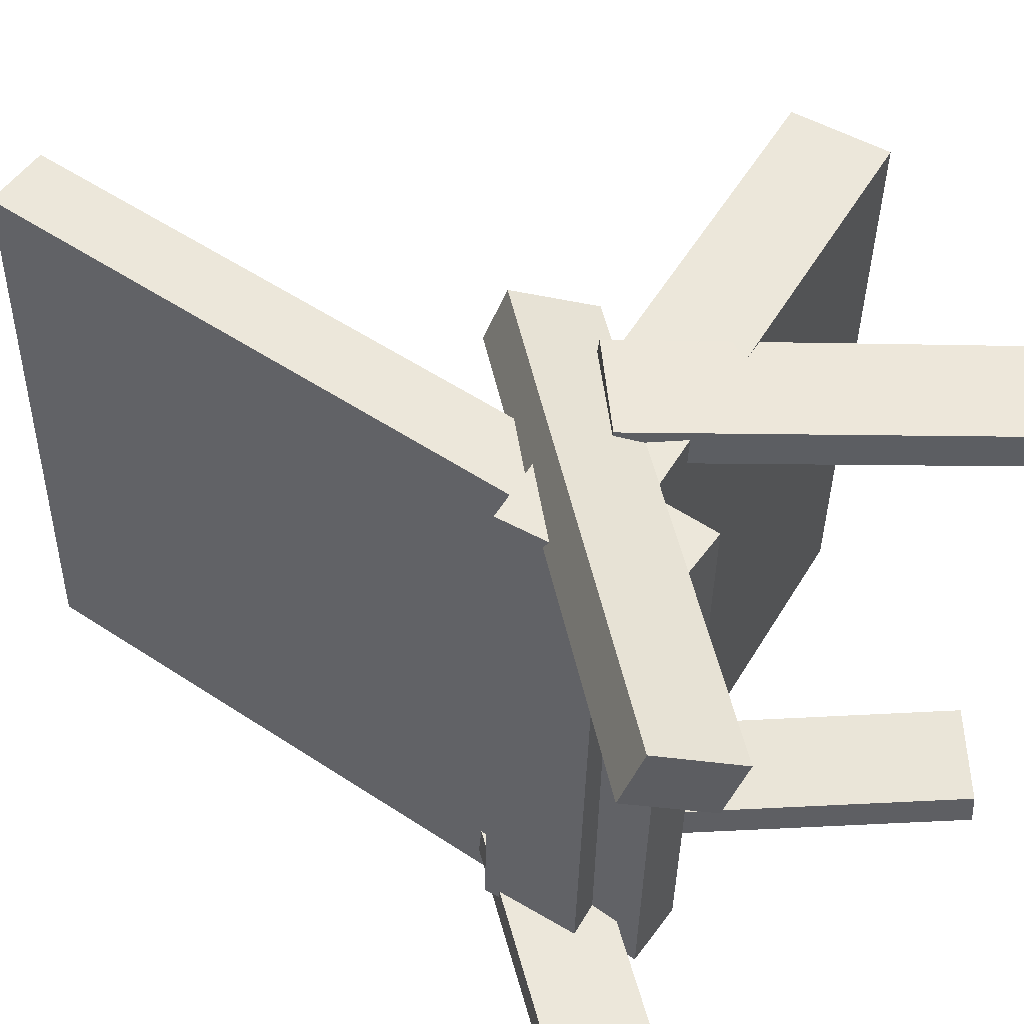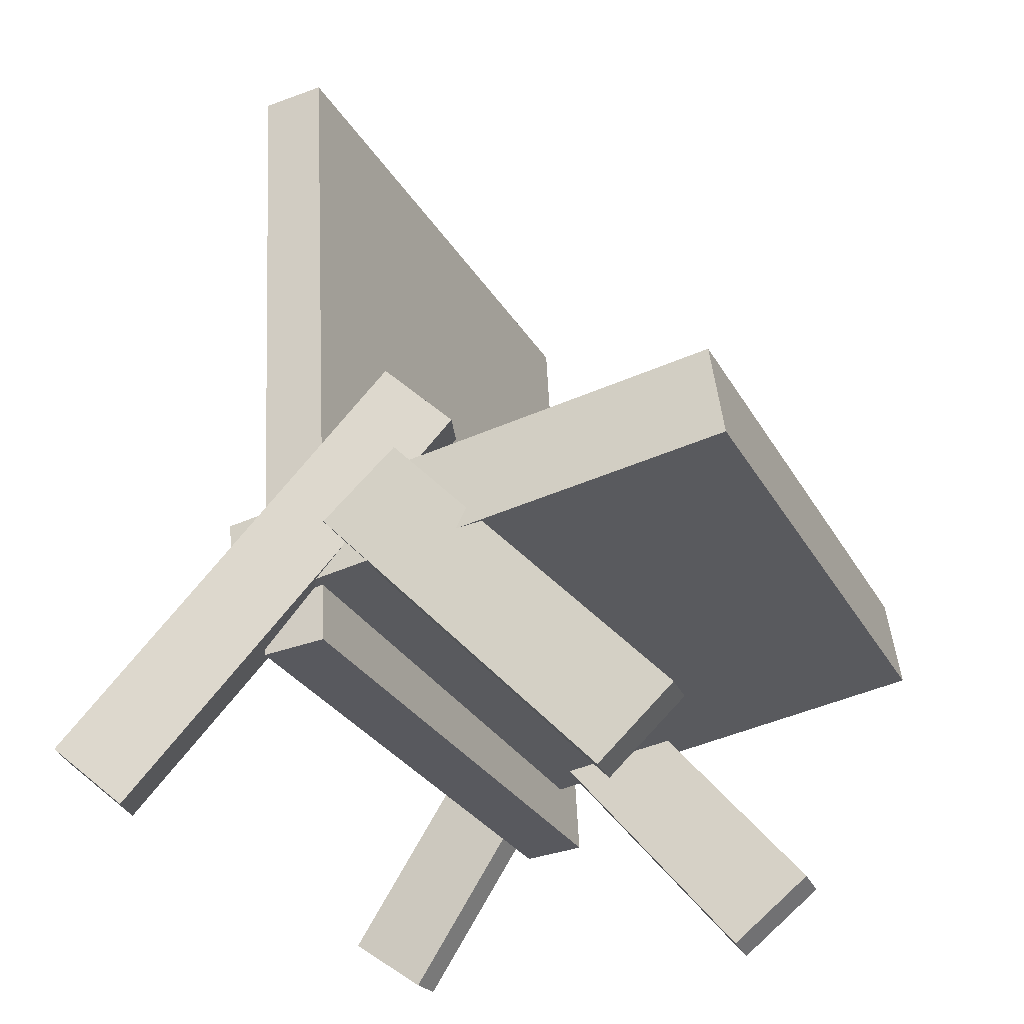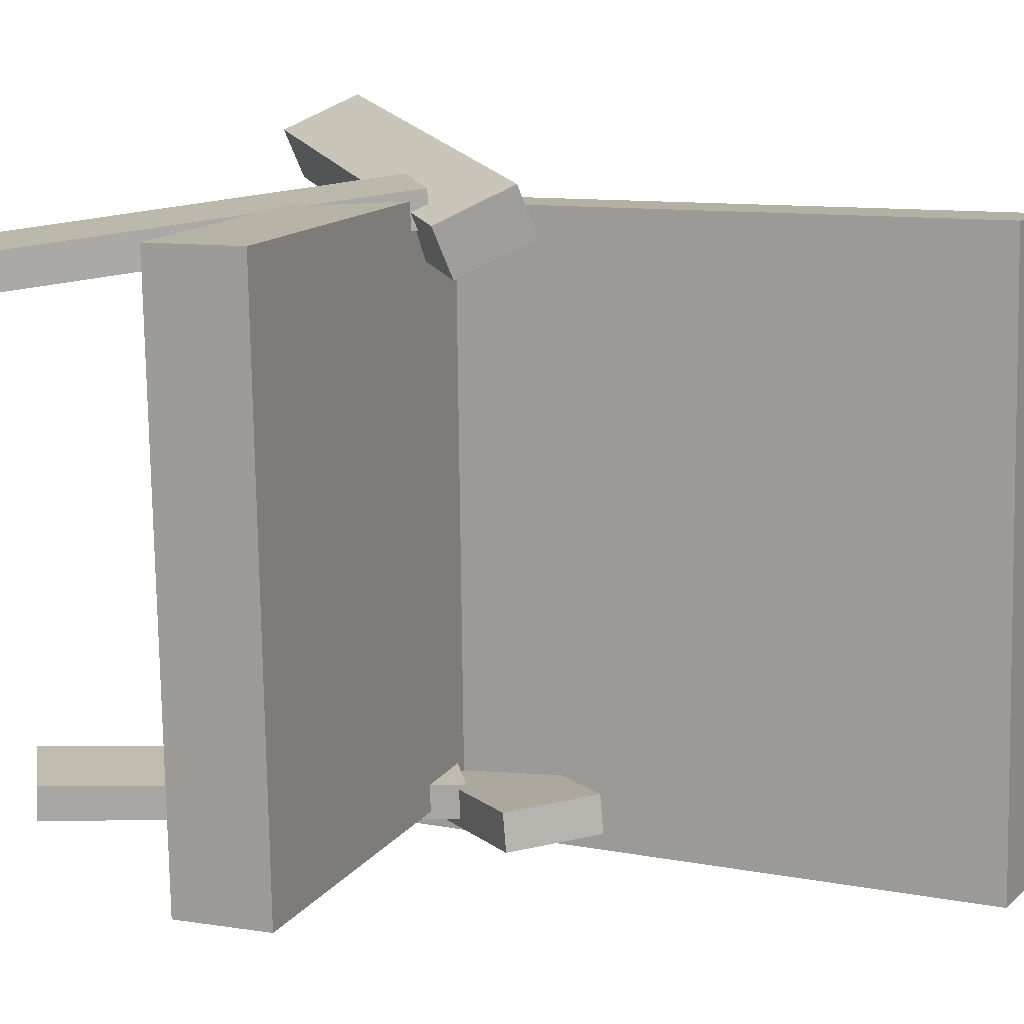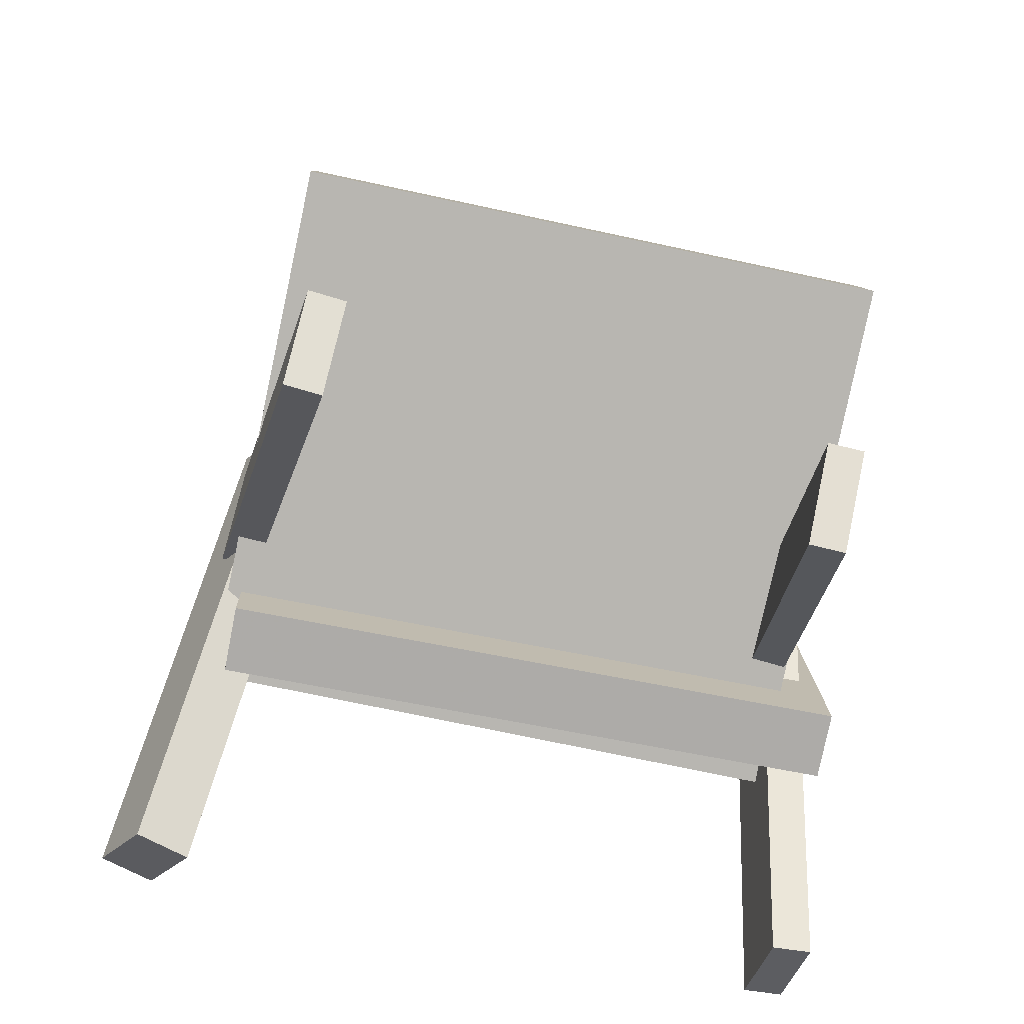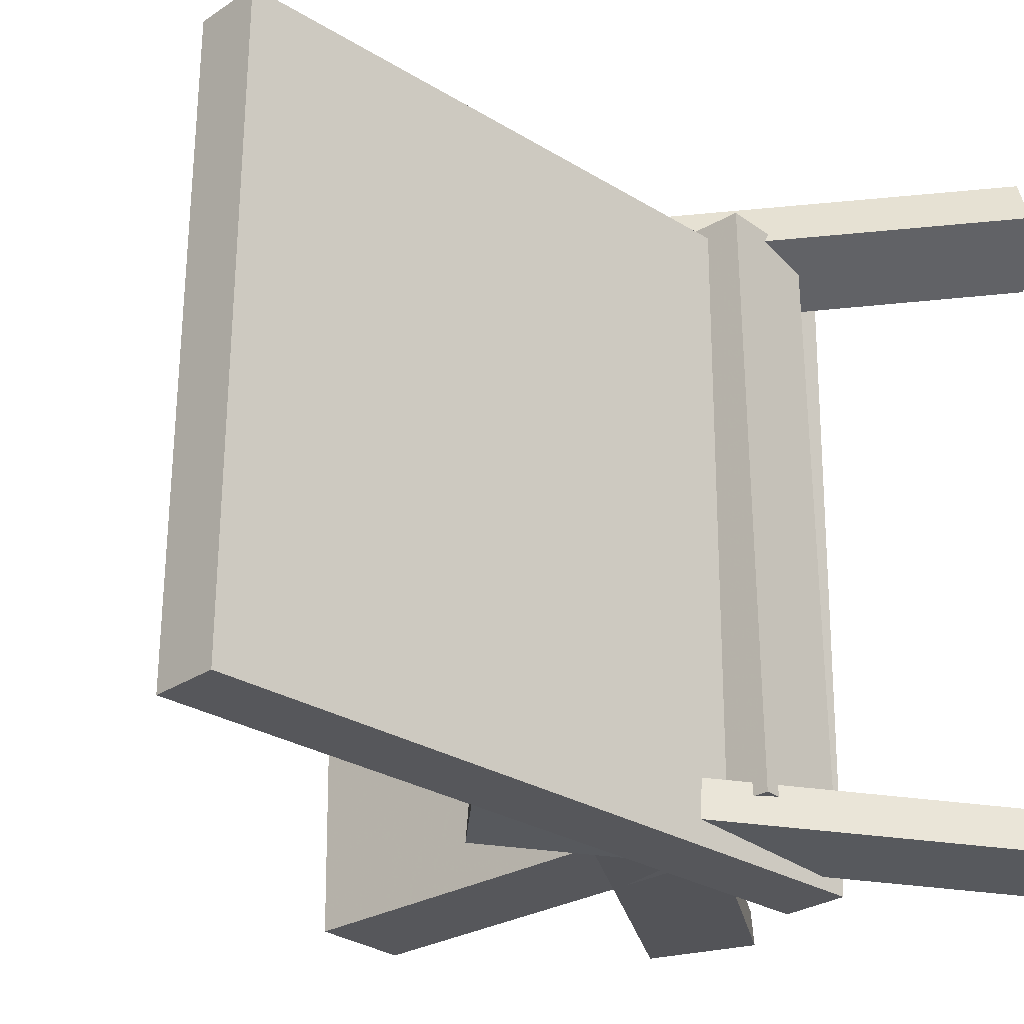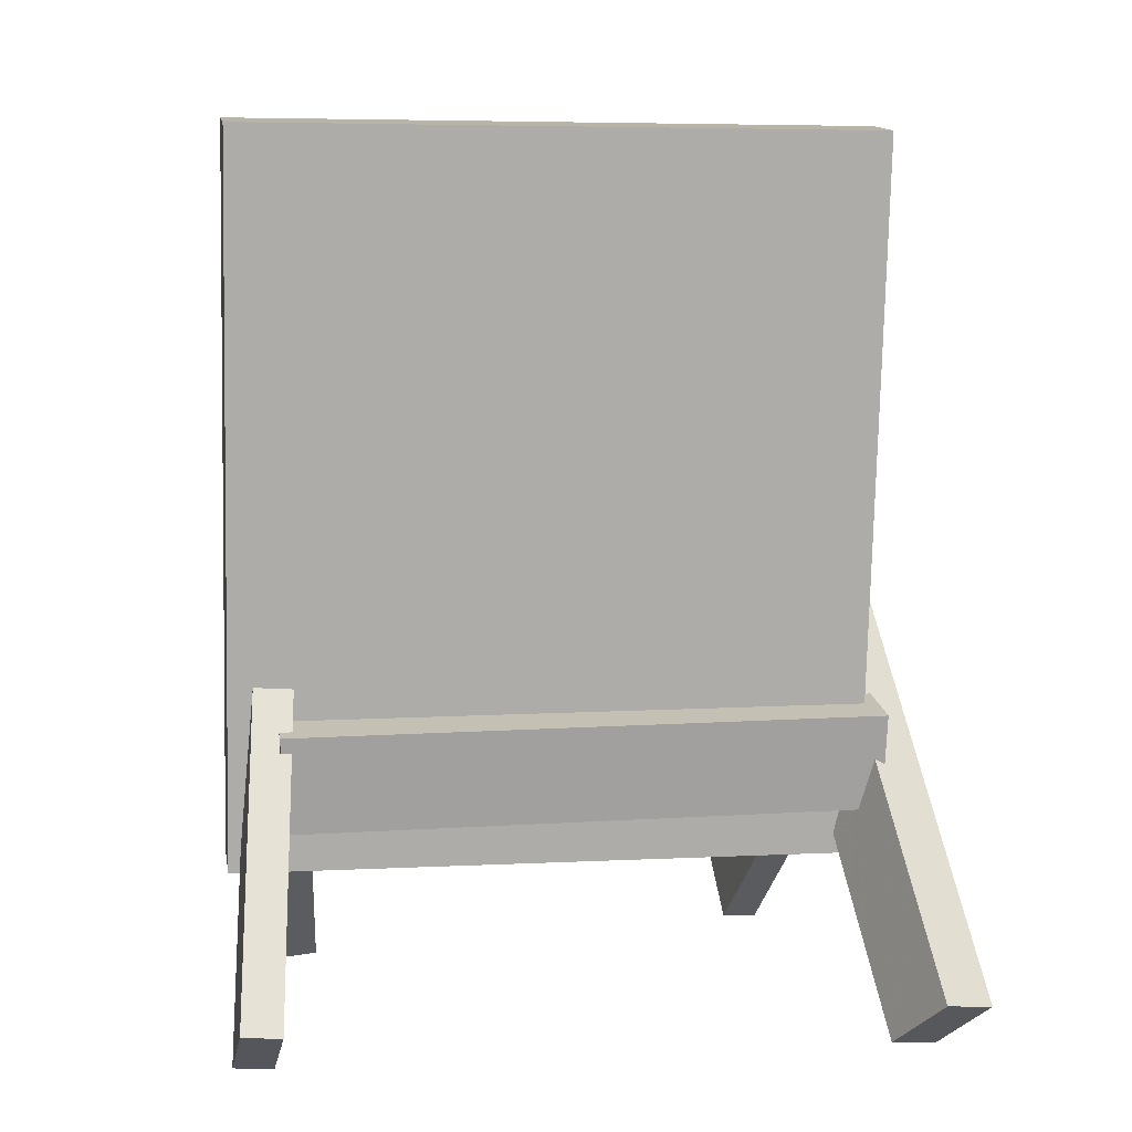
<metadata>
{"format":"obj","ext":"obj","renderer":"f3d","projection":"perspective","resolution":1024,"background":"white","views":[{"elev":53.2,"azim":-52.4,"up":"+Z"},{"elev":-30.4,"azim":25.8,"up":"+Y"},{"elev":11.8,"azim":119.6,"up":"+Z"},{"elev":-73.9,"azim":79.2,"up":"+Y"},{"elev":-26.2,"azim":-130.9,"up":"+Z"},{"elev":10.6,"azim":-99.1,"up":"+Y"}]}
</metadata>
<code>
v 0.2661 -0.1149 -0.2246
v 0.2763 -0.118 0.2195
v -0.1308 -0.1685 -0.2159
v -0.1207 -0.1717 0.2282
v 0.2562 -0.04161 -0.2238
v 0.2664 -0.04474 0.2202
v -0.1407 -0.0953 -0.2151
v -0.1306 -0.09843 0.2289
f 1.0 7.0 5.0
f 1.0 3.0 7.0
f 1.0 4.0 3.0
f 1.0 2.0 4.0
f 3.0 8.0 7.0
f 3.0 4.0 8.0
f 5.0 7.0 8.0
f 5.0 8.0 6.0
f 1.0 5.0 6.0
f 1.0 6.0 2.0
f 2.0 6.0 8.0
f 2.0 8.0 4.0
v 0.1604 -0.3439 0.173
v 0.1637 -0.3455 0.2009
v -0.0443 -0.1195 0.21
v -0.04103 -0.1211 0.2379
v 0.2173 -0.2914 0.1694
v 0.2205 -0.2931 0.1973
v 0.01257 -0.06703 0.2064
v 0.01584 -0.06866 0.2343
f 9.0 15.0 13.0
f 9.0 11.0 15.0
f 9.0 12.0 11.0
f 9.0 10.0 12.0
f 11.0 16.0 15.0
f 11.0 12.0 16.0
f 13.0 15.0 16.0
f 13.0 16.0 14.0
f 9.0 13.0 14.0
f 9.0 14.0 10.0
f 10.0 14.0 16.0
f 10.0 16.0 12.0
v -0.1031 -0.2036 -0.2528
v -0.09984 -0.2108 0.216
v -0.1279 0.3314 -0.2444
v -0.1246 0.3242 0.2244
v -0.05304 -0.2013 -0.2531
v -0.04981 -0.2085 0.2157
v -0.07782 0.3337 -0.2447
v -0.07458 0.3265 0.2241
f 17.0 23.0 21.0
f 17.0 19.0 23.0
f 17.0 20.0 19.0
f 17.0 18.0 20.0
f 19.0 24.0 23.0
f 19.0 20.0 24.0
f 21.0 23.0 24.0
f 21.0 24.0 22.0
f 17.0 21.0 22.0
f 17.0 22.0 18.0
f 18.0 22.0 24.0
f 18.0 24.0 20.0
v -0.1931 -0.3281 0.2522
v -0.237 -0.2866 0.279
v -0.2086 -0.3199 0.2141
v -0.2525 -0.2784 0.2408
v 0.05341 -0.04237 0.2131
v 0.009535 -0.0008593 0.2398
v 0.03789 -0.03421 0.1749
v -0.005983 0.007301 0.2017
f 25.0 31.0 29.0
f 25.0 27.0 31.0
f 25.0 28.0 27.0
f 25.0 26.0 28.0
f 27.0 32.0 31.0
f 27.0 28.0 32.0
f 29.0 31.0 32.0
f 29.0 32.0 30.0
f 25.0 29.0 30.0
f 25.0 30.0 26.0
f 26.0 30.0 32.0
f 26.0 32.0 28.0
v -0.2613 -0.2684 -0.2514
v -0.2614 -0.271 -0.2225
v -0.02144 0.05242 -0.2213
v -0.02149 0.04974 -0.1923
v -0.2007 -0.3134 -0.2555
v -0.2007 -0.316 -0.2266
v 0.03924 0.007427 -0.2254
v 0.0392 0.00474 -0.1964
f 33.0 39.0 37.0
f 33.0 35.0 39.0
f 33.0 36.0 35.0
f 33.0 34.0 36.0
f 35.0 40.0 39.0
f 35.0 36.0 40.0
f 37.0 39.0 40.0
f 37.0 40.0 38.0
f 33.0 37.0 38.0
f 33.0 38.0 34.0
f 34.0 38.0 40.0
f 34.0 40.0 36.0
v -0.07412 -0.1047 -0.1932
v -0.01169 -0.05462 -0.1993
v -0.07488 -0.107 -0.2195
v -0.01245 -0.05692 -0.2257
v 0.1188 -0.3432 -0.1779
v 0.1812 -0.2931 -0.1841
v 0.118 -0.3455 -0.2043
v 0.1805 -0.2954 -0.2104
f 41.0 47.0 45.0
f 41.0 43.0 47.0
f 41.0 44.0 43.0
f 41.0 42.0 44.0
f 43.0 48.0 47.0
f 43.0 44.0 48.0
f 45.0 47.0 48.0
f 45.0 48.0 46.0
f 41.0 45.0 46.0
f 41.0 46.0 42.0
f 42.0 46.0 48.0
f 42.0 48.0 44.0

</code>
